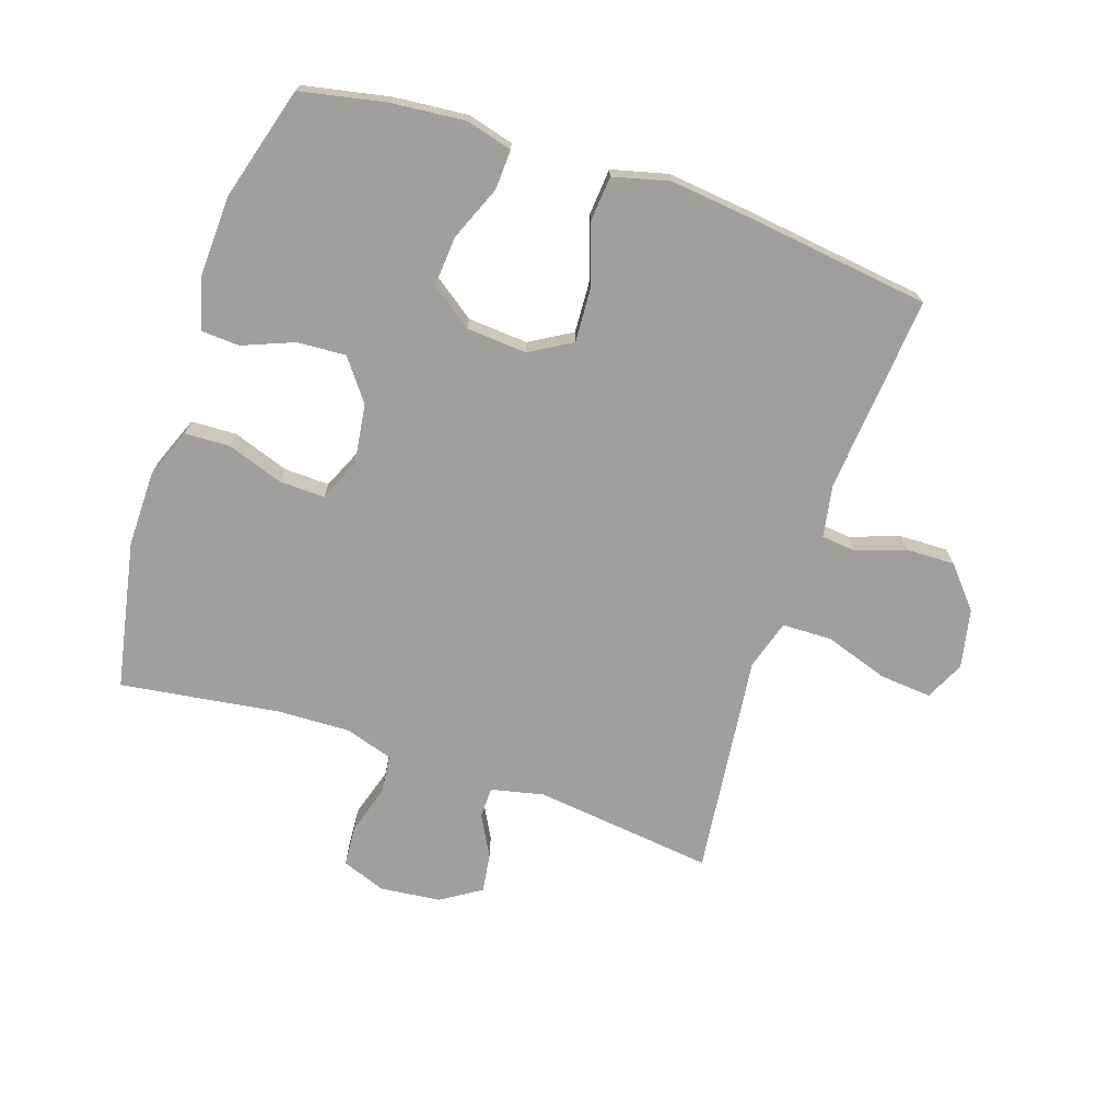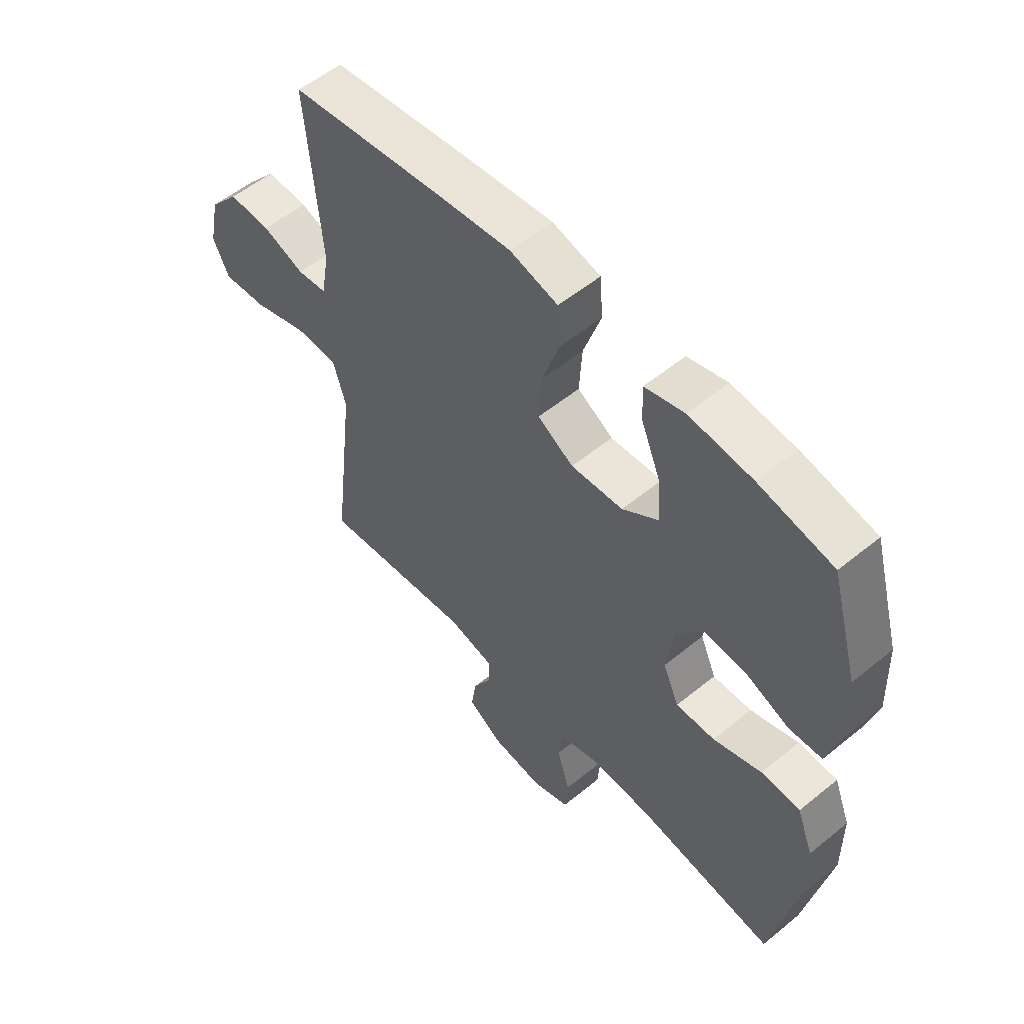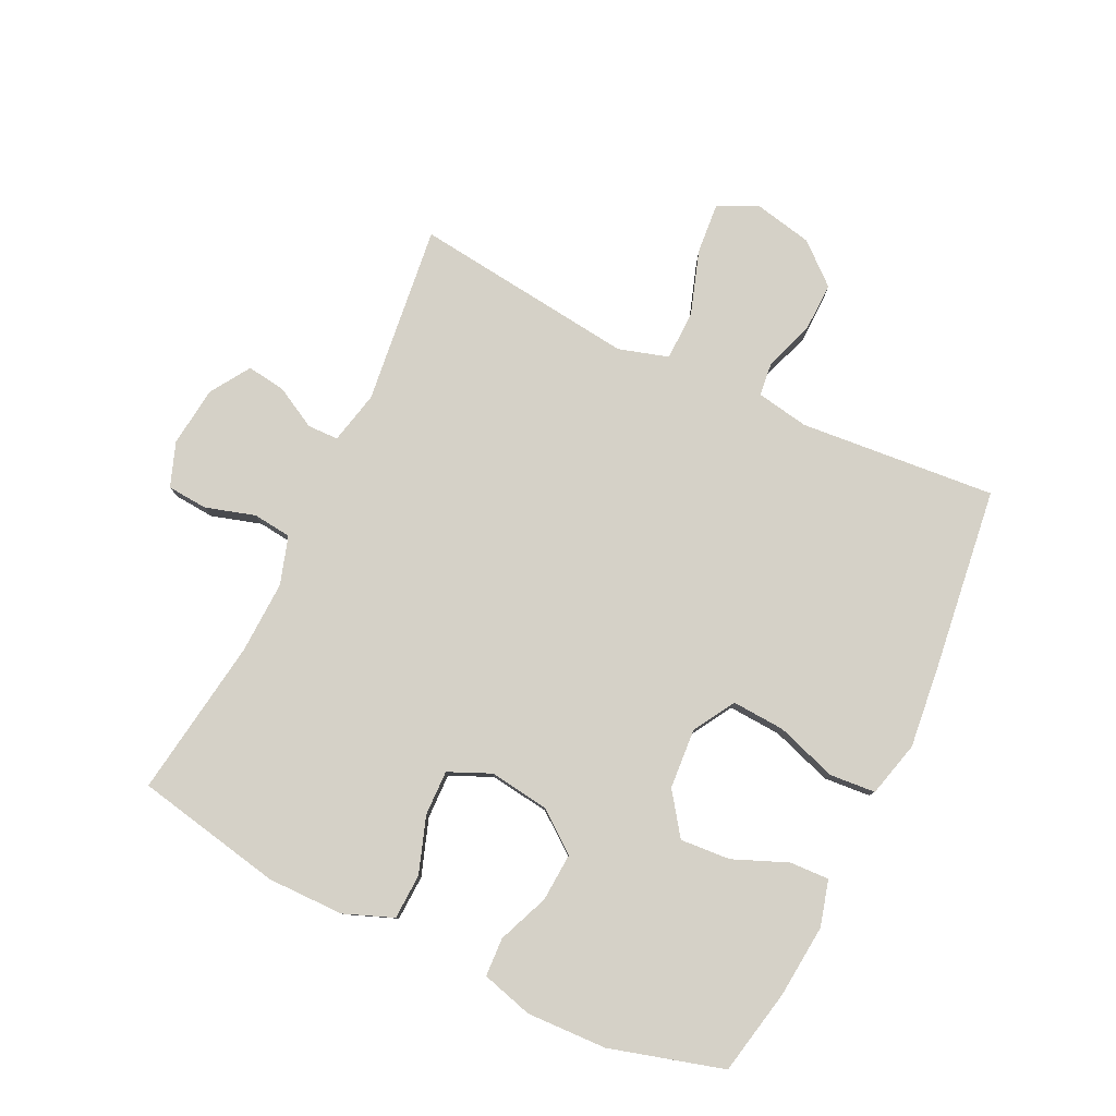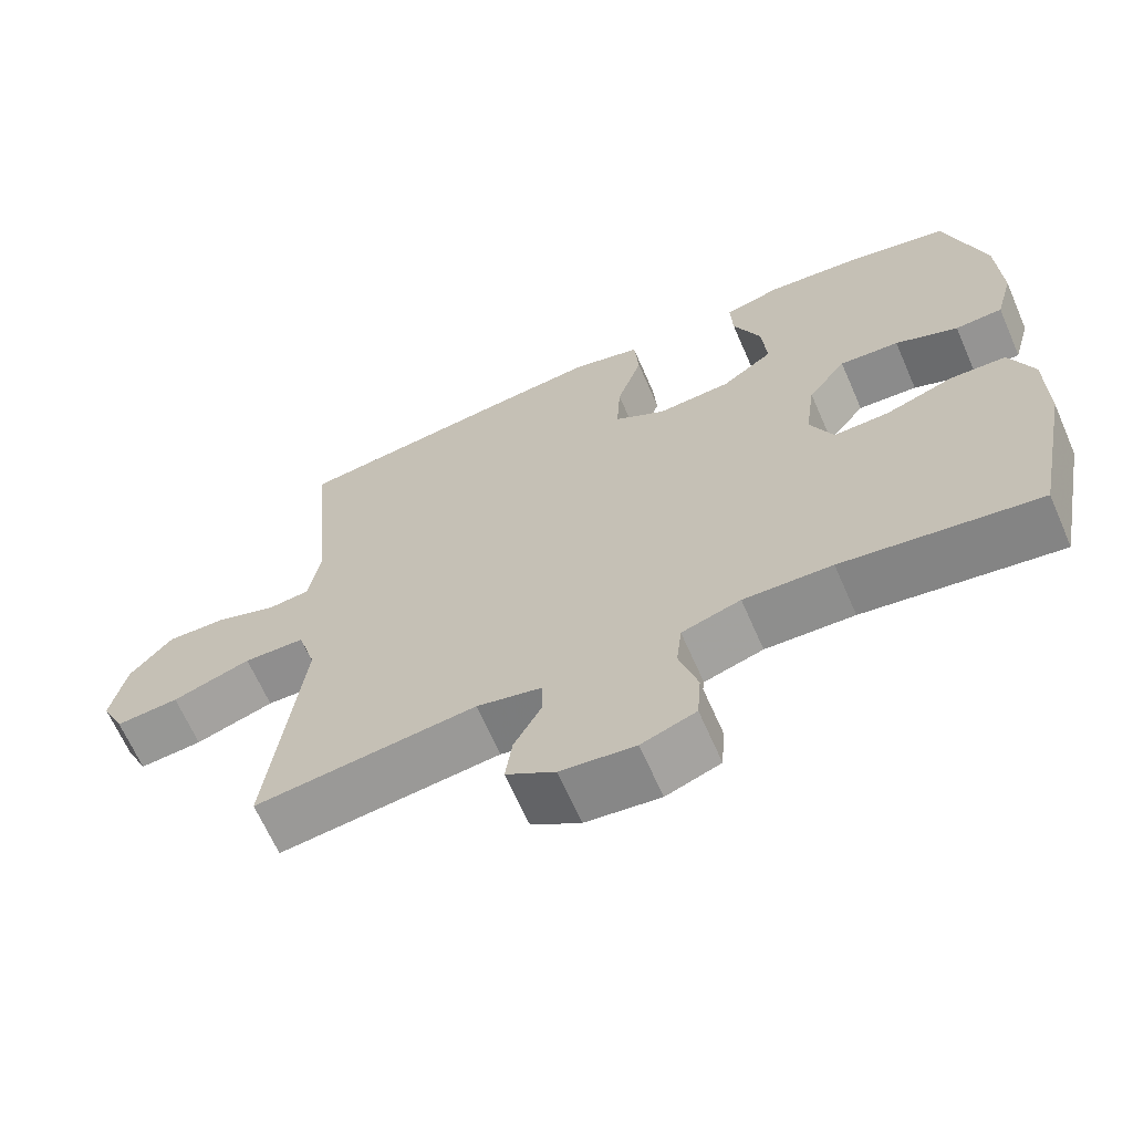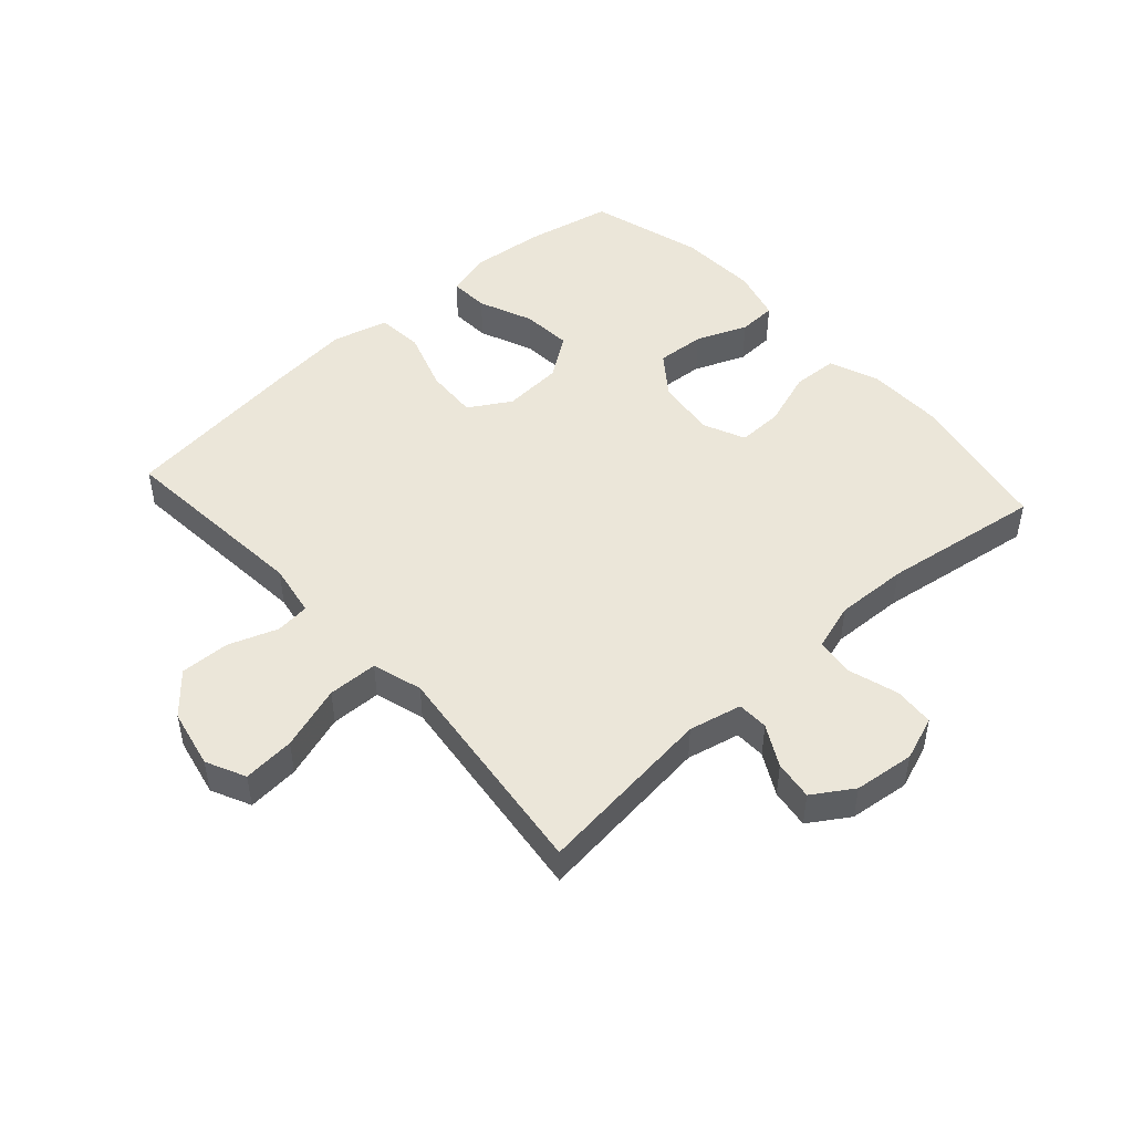
<metadata>
{"format":"obj","ext":"obj","renderer":"f3d","projection":"perspective","resolution":1024,"background":"white","views":[{"elev":-71.3,"azim":-18.6,"up":"+Y"},{"elev":55.2,"azim":-130.7,"up":"+Z"},{"elev":79.7,"azim":-64.3,"up":"+Y"},{"elev":-65.8,"azim":-156.4,"up":"+Z"},{"elev":48.0,"azim":138.0,"up":"+Y"}]}
</metadata>
<code>
v -0.5 0.07 -0.5
v -0.547 0.07 -0.262
v -0.546 0.07 -0.139
v -0.515 0.07 -0.06
v -0.442 0.07 -0.057
v -0.352 0.07 -0.088
v -0.279 0.07 -0.09
v -0.249 0.07 -0.022
v -0.262 0.07 0.074
v -0.312 0.07 0.14
v -0.39 0.07 0.135
v -0.472 0.07 0.102
v -0.534 0.07 0.105
v -0.557 0.07 0.188
v -0.552 0.07 0.317
v -0.5 0.07 0.5
v -0.362 0.07 0.528
v -0.244 0.07 0.539
v -0.17 0.07 0.519
v -0.173 0.07 0.455
v -0.209 0.07 0.368
v -0.215 0.07 0.287
v -0.148 0.07 0.239
v -0.051 0.07 0.232
v 0.016 0.07 0.272
v 0.011 0.07 0.357
v -0.022 0.07 0.455
v -0.016 0.07 0.529
v 0.074 0.07 0.552
v 0.21 0.07 0.537
v 0.5 0.07 0.5
v 0.473 0.07 0.184
v 0.488 0.07 0.099
v 0.543 0.07 0.093
v 0.622 0.07 0.121
v 0.701 0.07 0.123
v 0.757 0.07 0.058
v 0.777 0.07 -0.037
v 0.747 0.07 -0.1
v 0.664 0.07 -0.093
v 0.561 0.07 -0.059
v 0.481 0.07 -0.061
v 0.457 0.07 -0.141
v 0.472 0.07 -0.266
v 0.5 0.07 -0.5
v 0.211 0.07 -0.466
v 0.126 0.07 -0.485
v 0.125 0.07 -0.535
v 0.161 0.07 -0.601
v 0.17 0.07 -0.664
v 0.106 0.07 -0.705
v 0.009 0.07 -0.716
v -0.062 0.07 -0.69
v -0.067 0.07 -0.625
v -0.043 0.07 -0.545
v -0.05 0.07 -0.483
v -0.127 0.07 -0.459
v -0.243 0.07 -0.463
v -0.5 0 -0.5
v -0.547 0 -0.262
v -0.546 0 -0.139
v -0.515 0 -0.06
v -0.442 0 -0.057
v -0.352 0 -0.088
v -0.279 0 -0.09
v -0.249 0 -0.022
v -0.262 0 0.074
v -0.312 0 0.14
v -0.39 0 0.135
v -0.472 0 0.102
v -0.534 0 0.105
v -0.557 0 0.188
v -0.552 0 0.317
v -0.5 0 0.5
v -0.362 0 0.528
v -0.244 0 0.539
v -0.17 0 0.519
v -0.173 0 0.455
v -0.209 0 0.368
v -0.215 0 0.287
v -0.148 0 0.239
v -0.051 0 0.232
v 0.016 0 0.272
v 0.011 0 0.357
v -0.022 0 0.455
v -0.016 0 0.529
v 0.074 0 0.552
v 0.21 0 0.537
v 0.5 0 0.5
v 0.473 0 0.184
v 0.488 0 0.099
v 0.543 0 0.093
v 0.622 0 0.121
v 0.701 0 0.123
v 0.757 0 0.058
v 0.777 0 -0.037
v 0.747 0 -0.1
v 0.664 0 -0.093
v 0.561 0 -0.059
v 0.481 0 -0.061
v 0.457 0 -0.141
v 0.472 0 -0.266
v 0.5 0 -0.5
v 0.211 0 -0.466
v 0.126 0 -0.485
v 0.125 0 -0.535
v 0.161 0 -0.601
v 0.17 0 -0.664
v 0.106 0 -0.705
v 0.009 0 -0.716
v -0.062 0 -0.69
v -0.067 0 -0.625
v -0.043 0 -0.545
v -0.05 0 -0.483
v -0.127 0 -0.459
v -0.243 0 -0.463
f 52 53 54 55
f 52 55 56
f 51 52 56
f 48 49 50 51
f 47 48 51 56
f 46 47 56 57
f 43 44 45 46
f 42 43 46 57
f 38 39 40 41
f 38 41 42
f 37 38 42
f 34 35 36 37
f 33 34 37 42
f 32 33 42 57
f 26 27 28 29
f 25 26 29 30
f 18 19 20 21
f 18 21 22
f 17 18 22
f 16 17 22
f 15 16 22
f 14 15 22 23
f 11 12 13 14
f 10 11 14 23
f 3 4 5 6
f 3 6 7
f 58 1 2 3
f 58 3 7
f 57 58 7 8
f 32 57 8 9
f 25 30 31 32
f 24 25 32 9
f 9 10 23 24
f 113 112 111 110
f 114 113 110
f 114 110 109
f 109 108 107 106
f 114 109 106 105
f 115 114 105 104
f 104 103 102 101
f 115 104 101 100
f 99 98 97 96
f 100 99 96
f 100 96 95
f 95 94 93 92
f 100 95 92 91
f 115 100 91 90
f 87 86 85 84
f 88 87 84 83
f 79 78 77 76
f 80 79 76
f 80 76 75
f 80 75 74
f 80 74 73
f 81 80 73 72
f 72 71 70 69
f 81 72 69 68
f 64 63 62 61
f 65 64 61
f 61 60 59 116
f 65 61 116
f 66 65 116 115
f 67 66 115 90
f 90 89 88 83
f 67 90 83 82
f 82 81 68 67
f 1 59 60 2
f 2 60 61 3
f 3 61 62 4
f 4 62 63 5
f 5 63 64 6
f 6 64 65 7
f 7 65 66 8
f 8 66 67 9
f 9 67 68 10
f 10 68 69 11
f 11 69 70 12
f 12 70 71 13
f 13 71 72 14
f 14 72 73 15
f 15 73 74 16
f 16 74 75 17
f 17 75 76 18
f 18 76 77 19
f 19 77 78 20
f 20 78 79 21
f 21 79 80 22
f 22 80 81 23
f 23 81 82 24
f 24 82 83 25
f 25 83 84 26
f 26 84 85 27
f 27 85 86 28
f 28 86 87 29
f 29 87 88 30
f 30 88 89 31
f 31 89 90 32
f 32 90 91 33
f 33 91 92 34
f 34 92 93 35
f 35 93 94 36
f 36 94 95 37
f 37 95 96 38
f 38 96 97 39
f 39 97 98 40
f 40 98 99 41
f 41 99 100 42
f 42 100 101 43
f 43 101 102 44
f 44 102 103 45
f 45 103 104 46
f 46 104 105 47
f 47 105 106 48
f 48 106 107 49
f 49 107 108 50
f 50 108 109 51
f 51 109 110 52
f 52 110 111 53
f 53 111 112 54
f 54 112 113 55
f 55 113 114 56
f 56 114 115 57
f 57 115 116 58
f 58 116 59 1

</code>
